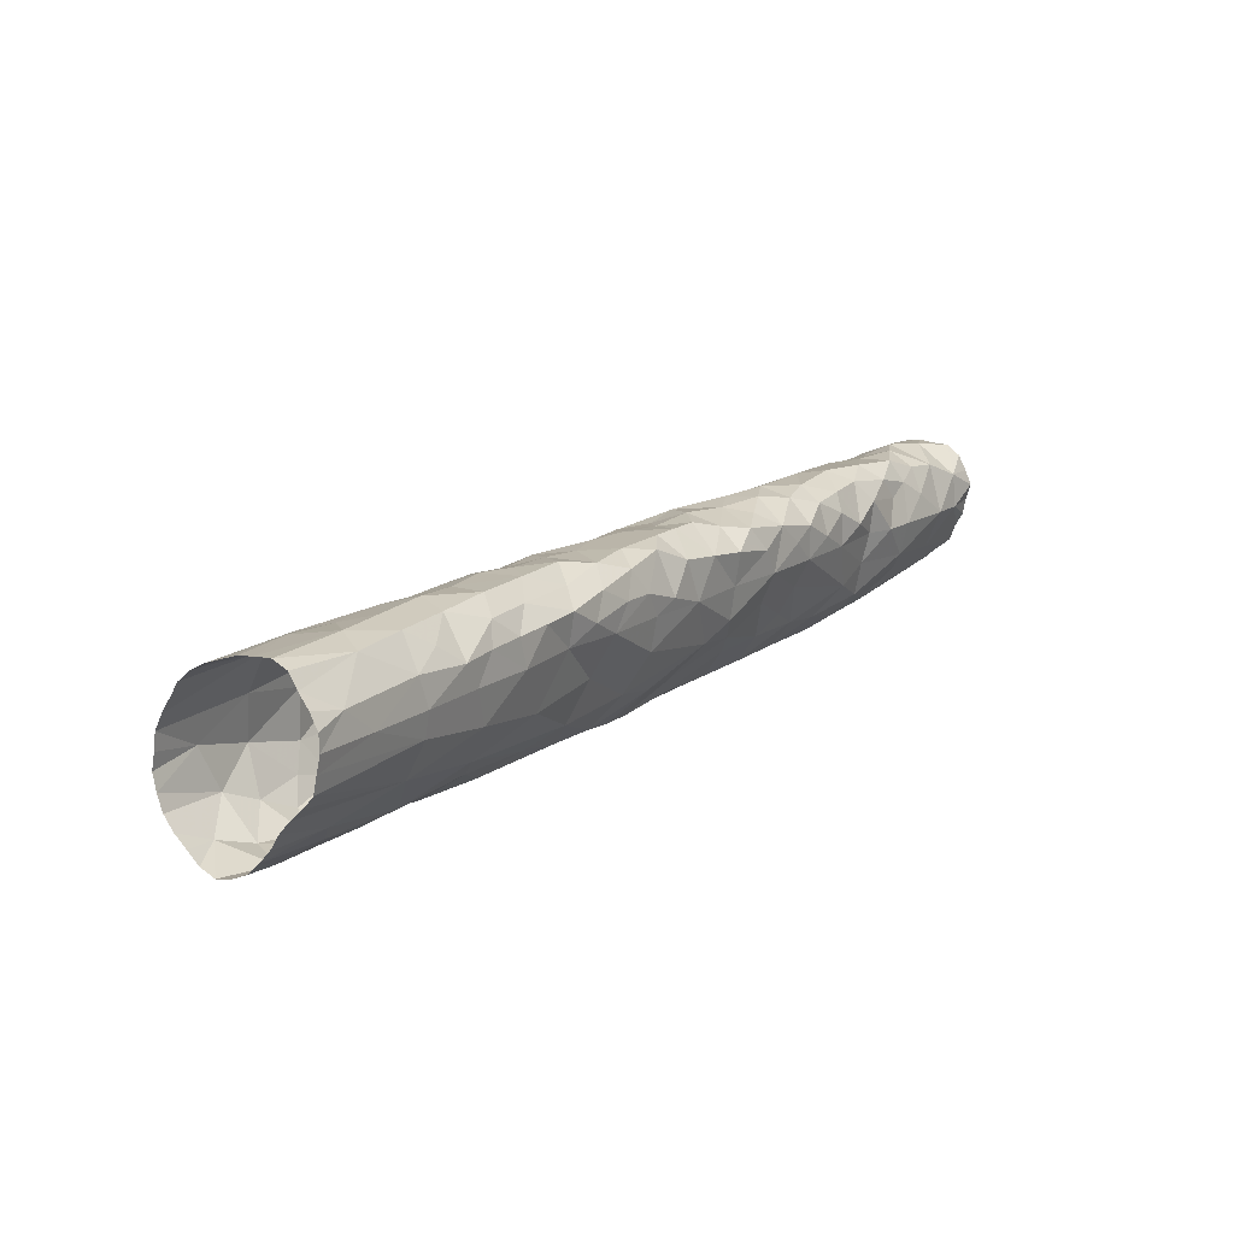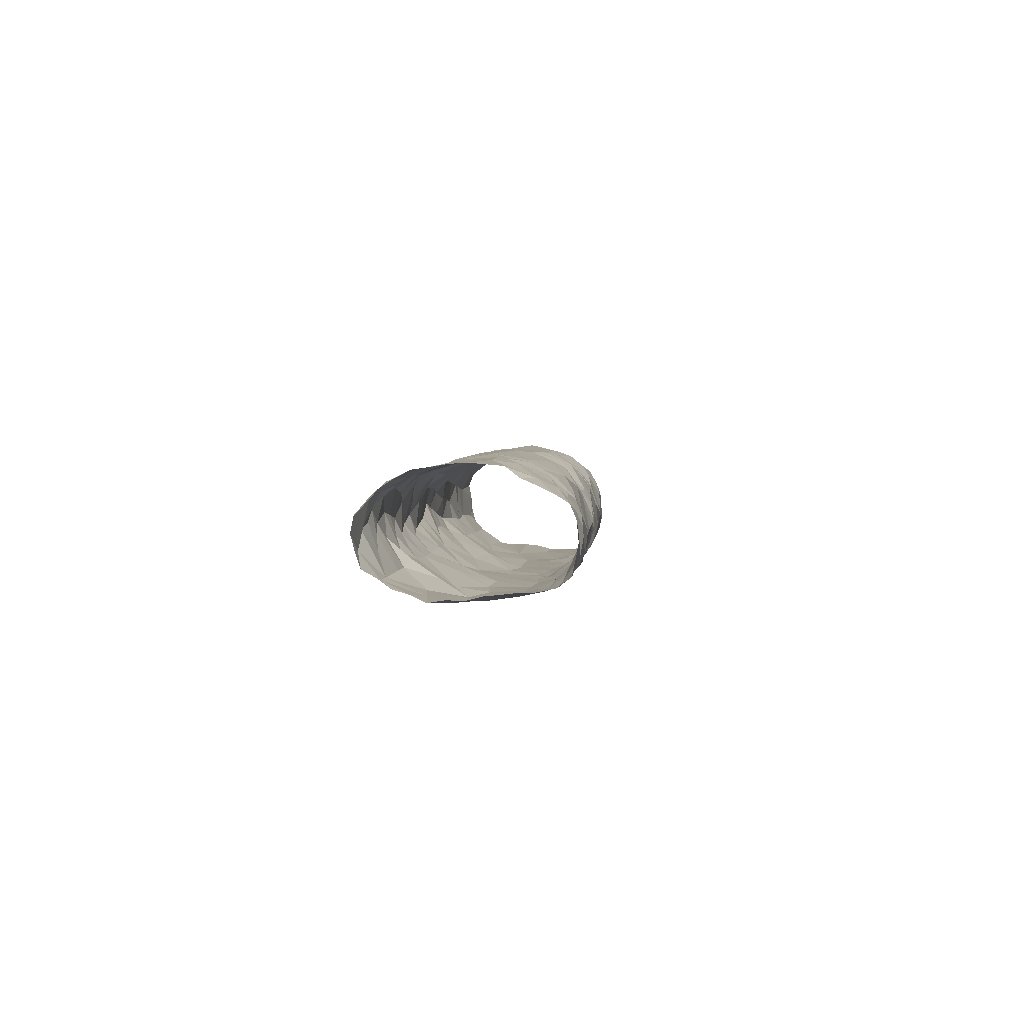
<metadata>
{"format":"obj","ext":"obj","renderer":"f3d","projection":"perspective","resolution":1024,"background":"white","views":[{"elev":-39.5,"azim":48.9,"up":"+Y"},{"elev":-45.6,"azim":-172.7,"up":"+Z"}]}
</metadata>
<code>
v 17.97 15.47 -20.48
v 17.97 15.5 -20.51
v 17.96 15.54 -20.55
v 17.96 15.57 -20.59
v 17.96 15.61 -20.62
v 17.94 15.46 -20.48
v 17.96 15.47 -20.48
v 17.95 15.62 -20.61
v 17.95 15.55 -20.53
v 17.94 15.6 -20.63
v 17.94 15.48 -20.47
v 17.97 15.47 -20.48
v 17.95 15.61 -20.6
v 17.97 15.54 -20.54
v 17.93 15.61 -20.62
v 17.96 15.48 -20.46
v 17.93 15.58 -20.6
v 17.96 15.55 -20.54
v 17.96 15.59 -20.58
v 17.96 15.62 -20.61
v 17.95 15.55 -20.58
v 17.95 15.47 -20.48
v 17.93 15.49 -20.49
v 17.93 15.55 -20.57
v 17.94 15.5 -20.48
v 17.93 15.47 -20.47
v 17.93 15.52 -20.53
v 17.94 15.51 -20.54
v 17.96 15.48 -20.5
v 17.97 15.6 -20.6
v 17.93 15.59 -20.61
v 17.93 15.49 -20.5
v 17.94 15.6 -20.59
v 17.96 15.56 -20.57
v 17.97 15.5 -20.49
v 17.94 15.5 -20.5
v 17.97 15.48 -20.47
v 17.95 15.6 -20.63
v 17.95 15.48 -20.46
v 17.93 15.61 -20.62
v 17.94 15.62 -20.61
v 17.94 15.47 -20.48
v 17.97 15.61 -20.62
v 17.96 15.47 -20.48
v 17.94 15.52 -20.55
v 17.94 15.6 -20.63
v 17.96 15.53 -20.51
v 17.95 15.57 -20.6
v 17.96 15.59 -20.61
v 17.97 15.55 -20.54
v 17.93 15.59 -20.62
v 17.97 15.48 -20.47
v 17.93 15.48 -20.48
v 17.96 15.61 -20.6
v 17.95 15.47 -20.49
v 17.96 15.51 -20.49
v 17.95 15.59 -20.58
v 17.94 15.49 -20.51
v 17.93 15.58 -20.59
v 17.97 15.58 -20.59
v 17.95 15.59 -20.58
v 17.97 15.52 -20.52
v 17.93 15.5 -20.51
v 17.93 15.59 -20.59
v 17.94 15.48 -20.47
v 17.93 15.51 -20.51
v 17.97 15.57 -20.56
v 17.96 15.58 -20.57
v 17.94 15.51 -20.53
v 17.96 15.59 -20.61
v 17.93 15.6 -20.63
v 17.94 15.53 -20.55
v 17.96 15.56 -20.55
v 17.96 15.53 -20.54
v 17.96 15.54 -20.56
v 17.93 15.61 -20.62
v 17.96 15.6 -20.63
v 17.97 15.47 -20.47
v 17.95 15.6 -20.63
v 17.97 15.48 -20.47
v 17.95 15.49 -20.46
v 17.95 15.62 -20.61
v 17.94 15.47 -20.48
v 17.96 15.62 -20.61
v 17.95 15.47 -20.48
v 17.93 15.61 -20.62
v 17.93 15.47 -20.47
v 17.94 15.62 -20.61
v 17.96 15.47 -20.48
v 17.97 15.61 -20.62
v 17.96 15.55 -20.57
v 17.94 15.61 -20.62
v 17.94 15.55 -20.58
v 17.95 15.62 -20.61
v 17.95 15.6 -20.59
v 17.97 15.55 -20.56
v 17.96 15.54 -20.57
v 17.96 15.55 -20.56
v 17.97 15.59 -20.58
v 17.97 15.49 -20.5
v 17.94 15.6 -20.63
v 17.93 15.6 -20.63
v 17.93 15.56 -20.55
v 17.96 15.56 -20.58
v 17.94 15.48 -20.46
v 17.94 15.47 -20.48
v 17.96 15.51 -20.5
v 17.93 15.56 -20.57
v 17.97 15.59 -20.6
v 17.94 15.57 -20.56
v 17.97 15.53 -20.52
v 17.94 15.62 -20.61
v 17.95 15.58 -20.6
v 17.94 15.59 -20.59
v 17.96 15.54 -20.52
v 17.96 15.6 -20.59
v 17.95 15.6 -20.63
v 17.95 15.59 -20.61
v 17.96 15.5 -20.48
v 17.97 15.5 -20.5
v 17.97 15.48 -20.47
v 17.95 15.59 -20.61
v 17.93 15.49 -20.49
v 17.96 15.56 -20.55
v 17.97 15.6 -20.6
v 17.94 15.56 -20.55
v 17.95 15.52 -20.51
v 17.94 15.54 -20.54
v 17.95 15.58 -20.57
v 17.96 15.62 -20.62
v 17.97 15.53 -20.53
v 17.94 15.54 -20.56
v 17.95 15.52 -20.54
v 17.97 15.56 -20.57
v 17.93 15.53 -20.53
v 17.93 15.54 -20.56
v 17.95 15.55 -20.53
v 17.97 15.57 -20.57
v 17.95 15.54 -20.52
v 17.96 15.5 -20.52
v 17.97 15.57 -20.58
v 17.93 15.6 -20.61
v 17.96 15.48 -20.46
v 17.95 15.58 -20.57
v 17.96 15.6 -20.63
v 17.94 15.52 -20.51
v 17.96 15.52 -20.51
v 17.96 15.54 -20.56
v 17.95 15.53 -20.55
v 17.93 15.54 -20.54
v 17.96 15.5 -20.48
v 17.93 15.52 -20.51
v 17.94 15.53 -20.52
v 17.95 15.49 -20.51
v 17.97 15.51 -20.5
v 17.94 15.59 -20.59
v 17.95 15.49 -20.51
v 17.94 15.5 -20.49
v 17.95 15.51 -20.49
v 17.93 15.6 -20.6
v 17.94 15.48 -20.5
v 17.94 15.49 -20.47
v 17.95 15.5 -20.48
v 17.97 15.61 -20.62
v 17.96 15.47 -20.48
v 17.94 15.59 -20.58
v 17.97 15.53 -20.54
v 17.94 15.47 -20.48
v 17.96 15.59 -20.62
v 17.97 15.51 -20.5
v 17.94 15.51 -20.49
v 17.95 15.51 -20.53
v 17.94 15.59 -20.62
v 17.96 15.52 -20.53
v 17.97 15.61 -20.62
v 17.96 15.54 -20.53
v 17.96 15.62 -20.61
v 17.93 15.52 -20.52
v 17.97 15.6 -20.61
v 17.93 15.6 -20.61
v 17.94 15.48 -20.49
v 17.93 15.56 -20.58
v 17.97 15.54 -20.53
v 17.97 15.49 -20.48
v 17.95 15.56 -20.54
v 17.96 15.6 -20.63
v 17.94 15.57 -20.57
v 17.95 15.57 -20.56
v 17.93 15.61 -20.62
v 17.95 15.57 -20.59
v 17.96 15.48 -20.47
v 17.94 15.52 -20.54
v 17.95 15.55 -20.57
v 17.94 15.54 -20.56
v 17.96 15.48 -20.5
v 17.93 15.57 -20.57
v 17.95 15.49 -20.46
v 17.94 15.48 -20.47
v 17.95 15.5 -20.52
v 17.94 15.48 -20.47
v 17.94 15.51 -20.5
v 17.94 15.49 -20.51
v 17.93 15.58 -20.59
v 17.97 15.55 -20.55
v 17.95 15.56 -20.54
v 17.94 15.52 -20.5
v 17.95 15.46 -20.48
v 17.94 15.51 -20.53
v 17.94 15.54 -20.52
v 17.96 15.52 -20.53
v 17.96 15.56 -20.55
v 17.97 15.56 -20.56
v 17.93 15.52 -20.53
v 17.94 15.61 -20.6
v 17.94 15.58 -20.58
v 17.93 15.54 -20.54
v 17.97 15.6 -20.61
v 17.93 15.55 -20.57
v 17.96 15.6 -20.62
v 17.93 15.55 -20.56
v 17.96 15.58 -20.6
v 17.96 15.58 -20.6
v 17.94 15.58 -20.57
v 17.94 15.52 -20.51
v 17.97 15.59 -20.59
v 17.96 15.57 -20.56
v 17.97 15.58 -20.58
v 17.97 15.6 -20.62
v 17.93 15.58 -20.59
v 17.94 15.5 -20.49
v 17.97 15.59 -20.59
v 17.94 15.53 -20.52
v 17.94 15.52 -20.52
v 17.94 15.54 -20.53
v 17.94 15.53 -20.52
v 17.94 15.52 -20.51
v 17.97 15.52 -20.51
v 17.96 15.54 -20.52
v 17.95 15.53 -20.51
v 17.94 15.53 -20.52
v 17.94 15.51 -20.5
v 17.93 15.51 -20.52
v 17.94 15.52 -20.51
v 17.93 15.5 -20.5
v 17.96 15.6 -20.6
v 17.97 15.59 -20.6
v 17.95 15.53 -20.51
v 17.96 15.61 -20.6
v 17.96 15.59 -20.59
v 17.95 15.6 -20.59
v 17.95 15.59 -20.58
v 17.94 15.6 -20.6
v 17.93 15.58 -20.58
v 17.96 15.49 -20.47
v 17.97 15.5 -20.49
v 17.97 15.49 -20.48
v 17.94 15.59 -20.58
v 17.94 15.59 -20.58
v 17.97 15.49 -20.49
v 17.94 15.55 -20.53
v 17.93 15.53 -20.54
v 17.97 15.5 -20.5
v 17.93 15.54 -20.54
v 17.97 15.48 -20.49
v 17.95 15.51 -20.49
v 17.96 15.51 -20.5
v 17.96 15.49 -20.51
v 17.96 15.51 -20.49
v 17.94 15.54 -20.53
v 17.94 15.55 -20.55
v 17.95 15.52 -20.5
v 17.96 15.53 -20.51
v 17.96 15.52 -20.5
v 17.94 15.61 -20.61
v 17.94 15.59 -20.61
v 17.93 15.6 -20.62
v 17.94 15.57 -20.59
v 17.93 15.6 -20.62
v 17.93 15.61 -20.61
v 17.96 15.6 -20.62
v 17.95 15.59 -20.62
v 17.94 15.6 -20.62
v 17.93 15.59 -20.6
v 17.96 15.59 -20.58
v 17.95 15.58 -20.61
v 17.94 15.58 -20.6
v 17.96 15.57 -20.59
v 17.93 15.55 -20.55
v 17.93 15.59 -20.61
v 17.97 15.51 -20.51
v 17.94 15.59 -20.61
v 17.93 15.59 -20.6
v 17.94 15.57 -20.6
v 17.94 15.57 -20.6
v 17.94 15.58 -20.61
v 17.97 15.61 -20.61
v 17.94 15.58 -20.61
v 17.93 15.58 -20.6
v 17.93 15.57 -20.58
v 17.97 15.51 -20.51
v 17.97 15.6 -20.6
v 17.94 15.56 -20.59
v 17.95 15.51 -20.53
v 17.94 15.59 -20.61
v 17.94 15.48 -20.49
v 17.94 15.48 -20.5
v 17.93 15.59 -20.61
v 17.96 15.58 -20.6
v 17.97 15.54 -20.54
v 17.94 15.54 -20.57
v 17.94 15.55 -20.58
v 17.96 15.54 -20.52
v 17.94 15.53 -20.55
v 17.97 15.5 -20.5
v 17.93 15.53 -20.53
v 17.97 15.51 -20.51
v 17.93 15.55 -20.58
v 17.94 15.51 -20.52
v 17.97 15.52 -20.53
v 17.93 15.54 -20.55
v 17.93 15.53 -20.55
v 17.96 15.55 -20.54
v 17.96 15.6 -20.59
v 17.96 15.61 -20.61
v 17.97 15.5 -20.5
v 17.97 15.58 -20.59
v 17.94 15.56 -20.59
v 17.97 15.56 -20.57
v 17.96 15.52 -20.51
v 17.97 15.53 -20.52
v 17.97 15.58 -20.58
v 17.96 15.6 -20.6
v 17.97 15.55 -20.55
v 17.93 15.55 -20.56
v 17.97 15.56 -20.56
v 17.97 15.55 -20.55
v 17.94 15.54 -20.57
v 17.93 15.6 -20.6
v 17.94 15.49 -20.51
v 17.97 15.59 -20.6
v 17.96 15.53 -20.52
v 17.94 15.51 -20.54
v 17.96 15.53 -20.54
v 17.97 15.53 -20.54
v 17.97 15.58 -20.57
v 17.96 15.51 -20.52
v 17.93 15.51 -20.52
v 17.94 15.53 -20.55
v 17.93 15.53 -20.54
v 17.95 15.56 -20.58
v 17.96 15.56 -20.56
v 17.93 15.56 -20.58
v 17.97 15.54 -20.54
v 17.94 15.51 -20.51
v 17.95 15.56 -20.59
v 17.97 15.57 -20.58
v 17.93 15.52 -20.54
v 17.93 15.56 -20.56
v 17.94 15.51 -20.53
v 17.97 15.48 -20.48
v 17.95 15.53 -20.56
v 17.97 15.56 -20.56
v 17.97 15.52 -20.53
v 17.96 15.55 -20.54
v 17.93 15.53 -20.53
v 17.97 15.5 -20.49
v 17.94 15.48 -20.5
v 17.97 15.52 -20.52
v 17.95 15.52 -20.54
v 17.94 15.55 -20.57
v 17.97 15.57 -20.57
v 17.96 15.57 -20.56
v 17.94 15.47 -20.49
v 17.94 15.5 -20.52
v 17.96 15.56 -20.58
v 17.94 15.48 -20.5
v 17.93 15.47 -20.48
v 17.97 15.53 -20.53
v 17.94 15.53 -20.55
v 17.93 15.5 -20.51
v 17.94 15.5 -20.52
v 17.95 15.57 -20.55
v 17.94 15.49 -20.5
v 17.94 15.49 -20.48
f 349 365 357
f 22 44 55
f 360 259 264
f 200 53 162
f 100 264 259
f 52 184 256
f 241 66 354
f 70 308 109
f 339 58 376
f 369 148 149
f 180 307 289
f 185 124 18
f 276 76 142
f 51 278 276
f 62 368 319
f 232 239 224
f 4 222 287
f 219 49 70
f 127 146 239
f 214 41 8
f 14 353 309
f 248 20 324
f 78 121 360
f 343 210 167
f 47 273 127
f 127 273 271
f 192 45 72
f 19 251 249
f 120 325 314
f 194 193 370
f 152 243 236
f 270 128 216
f 311 355 327
f 63 347 242
f 115 9 176
f 150 349 321
f 323 116 245
f 210 378 167
f 56 266 170
f 336 14 50
f 193 361 97
f 62 316 300
f 173 46 282
f 174 140 346
f 93 327 302
f 32 383 244
f 59 298 283
f 166 258 215
f 243 152 178
f 356 4 104
f 323 284 249
f 211 226 351
f 72 321 349
f 69 374 208
f 326 60 221
f 188 144 129
f 178 233 243
f 358 108 103
f 74 369 174
f 61 251 258
f 335 34 98
f 113 287 222
f 295 17 286
f 367 161 305
f 299 196 182
f 274 92 88
f 188 382 205
f 49 122 113
f 312 238 176
f 152 354 66
f 63 66 380
f 204 50 364
f 156 64 292
f 108 358 24
f 172 369 133
f 289 31 275
f 216 263 150
f 202 339 199
f 56 255 268
f 35 259 256
f 206 146 127
f 110 187 223
f 201 36 241
f 277 294 229
f 111 329 341
f 379 321 72
f 232 224 153
f 149 361 313
f 222 308 49
f 303 208 374
f 233 178 213
f 136 337 220
f 146 206 236
f 215 223 187
f 234 263 269
f 161 367 376
f 69 359 318
f 183 353 131
f 320 220 288
f 242 178 152
f 202 381 380
f 95 57 114
f 3 344 14
f 321 348 320
f 286 294 293
f 169 280 77
f 128 270 126
f 3 98 75
f 145 77 280
f 5 280 164
f 242 66 63
f 366 120 259
f 140 154 267
f 61 258 166
f 118 304 285
f 164 280 228
f 304 297 285
f 374 69 347
f 213 178 318
f 322 176 18
f 310 370 93
f 110 188 205
f 135 261 263
f 222 4 221
f 315 213 27
f 210 363 378
f 23 53 181
f 169 186 281
f 220 320 136
f 61 114 57
f 354 201 241
f 283 307 160
f 124 211 73
f 2 316 346
f 176 322 183
f 73 351 333
f 359 27 213
f 88 112 274
f 209 235 234
f 35 366 259
f 138 356 104
f 183 312 176
f 82 94 13
f 288 358 103
f 140 174 172
f 177 324 20
f 328 362 67
f 326 4 227
f 134 328 138
f 143 81 119
f 97 75 91
f 303 374 199
f 70 49 308
f 134 104 34
f 270 103 126
f 29 89 195
f 274 279 15
f 355 287 190
f 57 251 61
f 213 318 359
f 360 256 259
f 248 332 13
f 234 240 135
f 351 362 212
f 154 157 29
f 292 283 160
f 180 160 307
f 269 128 260
f 217 70 340
f 166 156 114
f 332 245 116
f 285 48 113
f 142 160 180
f 91 75 34
f 109 246 340
f 79 46 173
f 129 372 188
f 144 188 110
f 99 345 284
f 71 278 101
f 87 53 200
f 30 340 246
f 38 281 186
f 302 182 317
f 194 361 193
f 163 81 197
f 162 384 25
f 119 163 265
f 59 64 203
f 142 279 160
f 342 192 357
f 209 260 139
f 228 219 179
f 377 26 42
f 333 212 96
f 316 290 300
f 214 13 33
f 142 189 279
f 7 195 89
f 153 224 243
f 167 131 353
f 362 328 212
f 175 228 43
f 68 284 345
f 166 257 156
f 156 338 252
f 310 93 218
f 196 108 352
f 318 242 347
f 252 279 274
f 15 279 189
f 219 228 280
f 198 162 65
f 169 281 122
f 309 183 322
f 165 89 29
f 227 331 326
f 139 115 247
f 51 289 291
f 220 334 358
f 148 97 361
f 111 330 368
f 20 248 94
f 137 139 260
f 201 354 206
f 333 204 73
f 126 110 205
f 72 45 379
f 11 162 198
f 273 107 271
f 170 300 155
f 11 200 162
f 260 126 205
f 113 190 287
f 75 148 3
f 74 174 210
f 13 94 248
f 324 54 248
f 50 204 336
f 148 369 74
f 57 95 250
f 162 25 65
f 17 229 294
f 302 317 93
f 296 324 84
f 254 151 184
f 170 266 237
f 18 176 9
f 247 47 239
f 191 254 80
f 272 341 329
f 275 291 289
f 56 262 255
f 91 21 97
f 67 226 68
f 142 86 189
f 364 50 322
f 295 275 17
f 122 285 113
f 36 201 230
f 219 169 49
f 116 13 332
f 190 327 355
f 226 67 351
f 225 331 99
f 9 185 18
f 208 28 342
f 123 158 384
f 265 159 107
f 334 220 337
f 144 258 251
f 255 184 151
f 28 133 342
f 29 267 154
f 85 22 55
f 377 181 53
f 219 70 217
f 158 36 230
f 138 141 356
f 277 182 302
f 253 196 299
f 118 281 173
f 185 9 137
f 229 299 277
f 171 206 159
f 282 101 278
f 31 283 298
f 117 79 281
f 85 55 207
f 339 157 199
f 10 282 46
f 252 33 156
f 123 384 23
f 384 162 53
f 139 247 239
f 166 114 61
f 81 163 119
f 284 323 99
f 139 137 115
f 313 45 149
f 95 33 250
f 315 365 135
f 135 263 234
f 314 325 2
f 125 30 245
f 357 27 342
f 57 250 249
f 36 158 241
f 305 161 373
f 138 328 371
f 40 76 276
f 42 168 377
f 335 212 328
f 185 205 382
f 361 149 148
f 136 320 348
f 238 247 115
f 237 300 170
f 379 313 348
f 252 274 214
f 3 336 98
f 137 260 205
f 68 345 371
f 350 355 21
f 302 327 293
f 160 279 338
f 32 306 383
f 254 184 80
f 31 298 275
f 218 334 337
f 252 338 279
f 33 114 156
f 154 303 199
f 66 241 244
f 8 82 214
f 98 34 75
f 34 335 328
f 176 238 115
f 311 93 370
f 232 235 139
f 72 357 192
f 236 224 146
f 137 205 185
f 122 118 285
f 236 206 354
f 313 379 45
f 32 123 23
f 256 37 52
f 284 19 249
f 159 271 107
f 382 211 185
f 161 306 181
f 96 336 333
f 122 49 169
f 245 231 323
f 186 169 77
f 187 126 103
f 341 238 312
f 233 315 240
f 187 110 126
f 110 223 144
f 180 276 142
f 26 377 87
f 53 87 377
f 348 132 136
f 226 382 372
f 67 371 328
f 183 330 312
f 275 295 291
f 2 267 314
f 286 297 295
f 19 284 68
f 130 296 84
f 246 60 225
f 109 340 70
f 44 165 29
f 104 134 138
f 312 330 341
f 109 60 246
f 164 228 90
f 206 171 201
f 236 243 224
f 119 151 254
f 74 3 148
f 306 161 376
f 60 326 225
f 215 253 203
f 157 154 199
f 173 281 79
f 90 228 175
f 214 112 41
f 290 325 155
f 231 246 225
f 230 201 171
f 303 154 172
f 225 99 231
f 147 237 266
f 255 151 268
f 66 242 152
f 363 62 319
f 272 147 47
f 104 375 34
f 234 235 240
f 153 240 235
f 242 318 178
f 124 73 364
f 208 303 28
f 126 260 128
f 350 375 355
f 52 80 184
f 139 239 232
f 127 239 47
f 233 240 153
f 153 235 232
f 257 203 64
f 21 311 193
f 321 379 348
f 246 231 30
f 153 243 233
f 30 231 245
f 381 202 374
f 302 293 294
f 13 214 82
f 125 54 179
f 321 320 150
f 172 28 303
f 238 272 247
f 47 247 272
f 223 215 258
f 54 125 332
f 57 249 251
f 158 244 241
f 13 250 33
f 250 13 116
f 129 251 19
f 251 129 144
f 268 266 56
f 266 268 107
f 350 21 91
f 354 152 236
f 182 277 299
f 254 191 16
f 16 143 254
f 1 264 7
f 35 255 262
f 9 115 137
f 223 258 144
f 44 29 55
f 255 35 184
f 256 184 35
f 27 357 365
f 259 120 100
f 33 252 214
f 269 260 209
f 261 150 263
f 328 134 34
f 170 262 56
f 262 170 155
f 376 383 306
f 263 216 128
f 177 84 324
f 264 1 360
f 92 274 15
f 155 300 290
f 147 273 47
f 119 254 143
f 195 267 29
f 211 124 185
f 157 339 376
f 268 265 107
f 128 269 263
f 269 209 234
f 338 292 160
f 264 100 195
f 127 271 206
f 271 159 206
f 45 133 149
f 112 214 274
f 147 266 273
f 107 273 266
f 374 202 199
f 278 51 282
f 323 249 116
f 59 299 229
f 276 180 51
f 276 102 40
f 267 2 140
f 301 125 179
f 276 278 102
f 71 102 278
f 218 317 24
f 217 301 179
f 219 280 169
f 280 5 145
f 281 38 117
f 290 316 2
f 101 282 10
f 173 282 51
f 103 270 288
f 250 116 249
f 307 31 289
f 58 339 202
f 179 296 228
f 173 304 118
f 105 163 39
f 43 228 296
f 253 215 187
f 133 45 192
f 309 322 50
f 288 216 320
f 182 352 317
f 289 51 180
f 24 358 334
f 141 371 345
f 51 291 173
f 190 293 327
f 283 292 59
f 327 93 311
f 17 294 286
f 366 262 120
f 105 65 25
f 193 97 21
f 217 179 219
f 48 297 293
f 43 296 130
f 54 296 179
f 155 120 262
f 297 48 285
f 229 298 59
f 298 229 17
f 222 49 113
f 286 293 297
f 364 18 124
f 133 28 172
f 125 301 30
f 213 315 233
f 216 288 270
f 163 105 25
f 95 114 33
f 304 295 297
f 68 226 372
f 304 173 291
f 48 293 190
f 190 113 48
f 212 333 351
f 196 253 187
f 31 307 283
f 319 378 363
f 367 157 376
f 256 360 121
f 64 59 292
f 325 120 155
f 96 98 336
f 310 132 194
f 68 372 19
f 227 356 141
f 301 340 30
f 330 131 319
f 313 194 132
f 158 123 244
f 100 314 195
f 314 100 120
f 60 109 308
f 308 221 60
f 91 34 375
f 383 58 244
f 364 322 18
f 64 156 257
f 63 380 381
f 231 99 323
f 237 329 111
f 319 368 330
f 96 335 98
f 335 96 212
f 244 380 66
f 355 375 287
f 203 253 299
f 299 59 203
f 265 163 159
f 172 154 140
f 54 324 296
f 111 341 330
f 370 310 194
f 6 207 373
f 135 240 315
f 4 326 221
f 346 140 2
f 151 119 268
f 218 337 310
f 62 346 316
f 272 329 147
f 329 237 147
f 131 330 183
f 230 25 384
f 141 331 227
f 225 326 331
f 245 332 125
f 332 248 54
f 344 167 353
f 14 344 353
f 24 334 218
f 351 73 211
f 209 139 235
f 342 69 208
f 14 336 3
f 150 320 216
f 132 337 136
f 337 132 310
f 292 338 156
f 195 314 267
f 187 108 196
f 108 187 103
f 157 367 305
f 340 301 217
f 238 341 272
f 197 39 163
f 55 157 305
f 194 313 361
f 210 343 74
f 343 3 74
f 167 344 343
f 344 3 343
f 331 345 99
f 345 331 141
f 358 288 220
f 53 23 384
f 86 142 76
f 347 69 318
f 132 348 313
f 378 131 167
f 4 356 227
f 261 349 150
f 168 83 377
f 32 23 306
f 204 333 336
f 24 352 108
f 352 182 196
f 352 24 317
f 353 183 309
f 302 294 277
f 380 244 58
f 237 368 300
f 161 181 373
f 373 83 106
f 309 50 14
f 192 342 133
f 261 135 365
f 357 72 349
f 118 122 281
f 157 55 29
f 27 359 342
f 359 69 342
f 12 360 1
f 360 12 78
f 104 4 287
f 75 97 148
f 146 224 239
f 369 172 174
f 62 363 346
f 363 210 346
f 204 364 73
f 181 377 373
f 365 315 27
f 365 349 261
f 188 372 382
f 366 35 262
f 265 268 119
f 37 256 121
f 111 368 237
f 257 166 215
f 362 351 67
f 369 149 133
f 311 21 355
f 211 382 226
f 371 141 138
f 371 67 68
f 370 193 311
f 221 308 222
f 298 17 275
f 373 106 6
f 55 305 207
f 304 291 295
f 210 174 346
f 375 350 91
f 123 32 244
f 372 129 19
f 325 290 2
f 104 287 375
f 131 378 319
f 83 373 377
f 203 257 215
f 317 218 93
f 264 195 7
f 380 58 202
f 347 381 374
f 381 347 63
f 373 207 305
f 62 300 368
f 58 383 376
f 181 306 23
f 384 158 230
f 171 163 25
f 25 230 171
f 171 159 163

</code>
